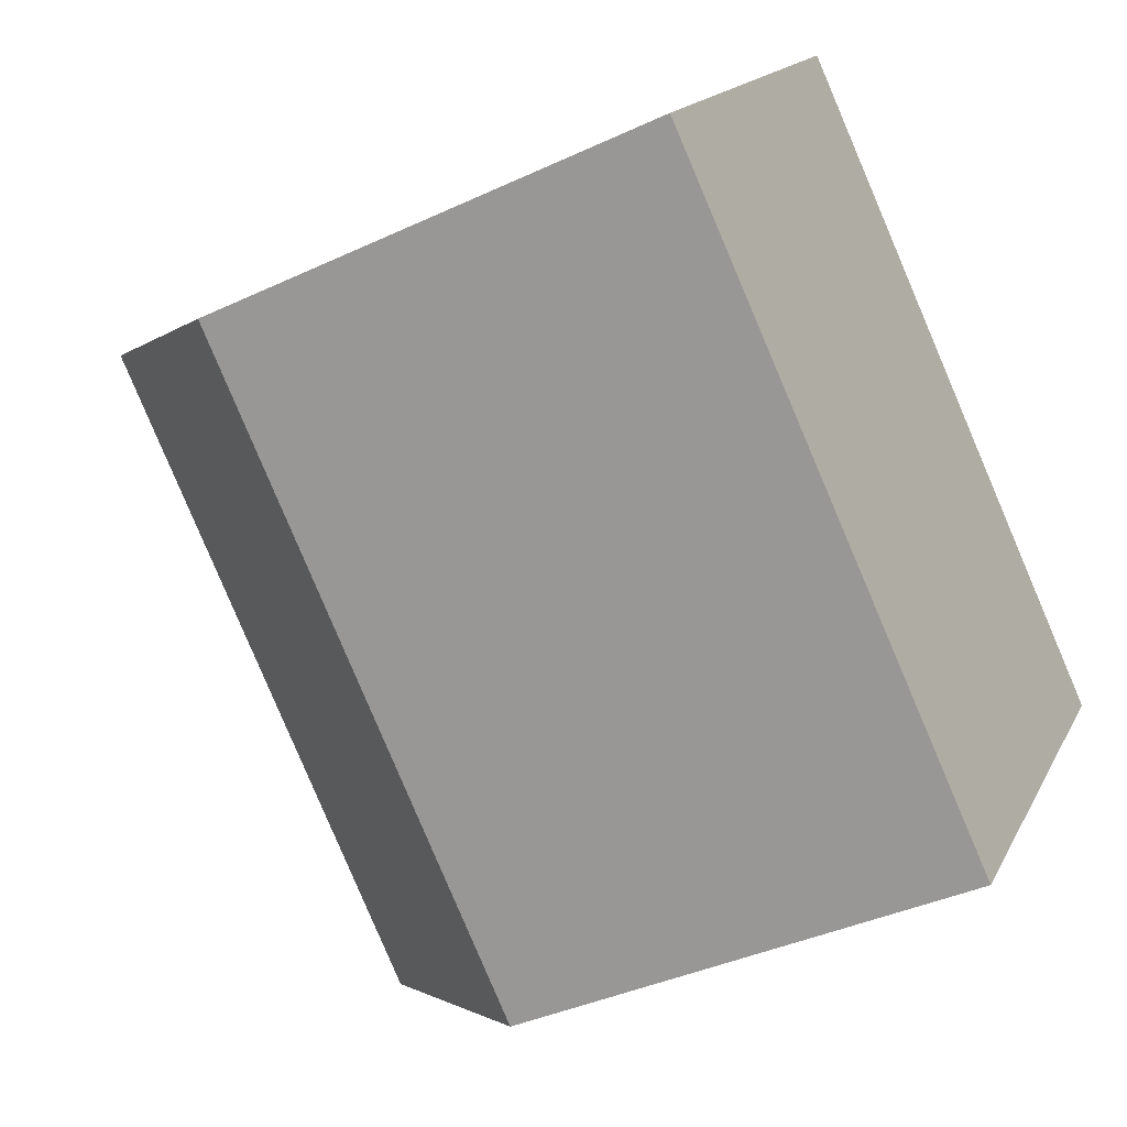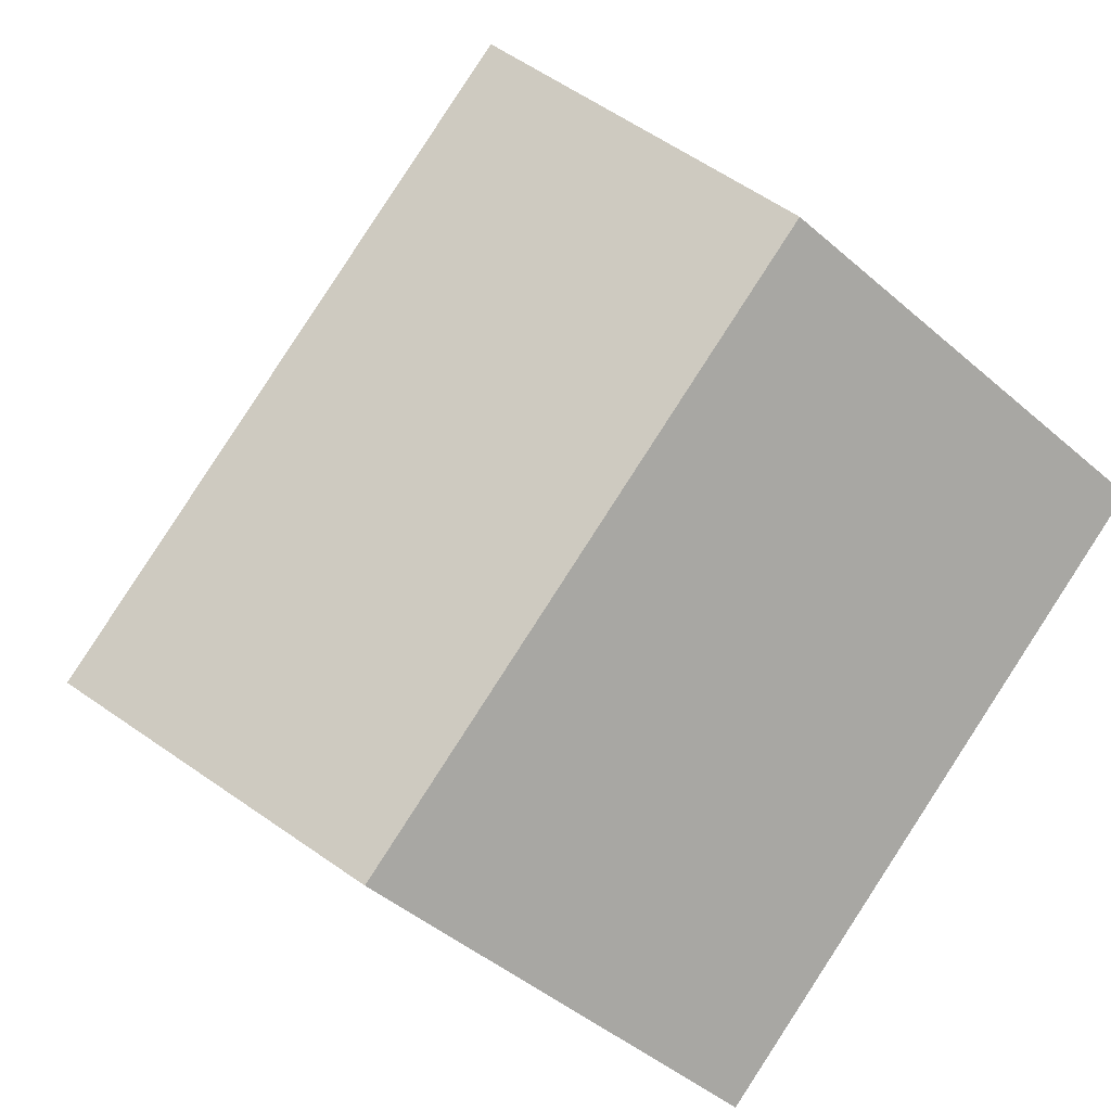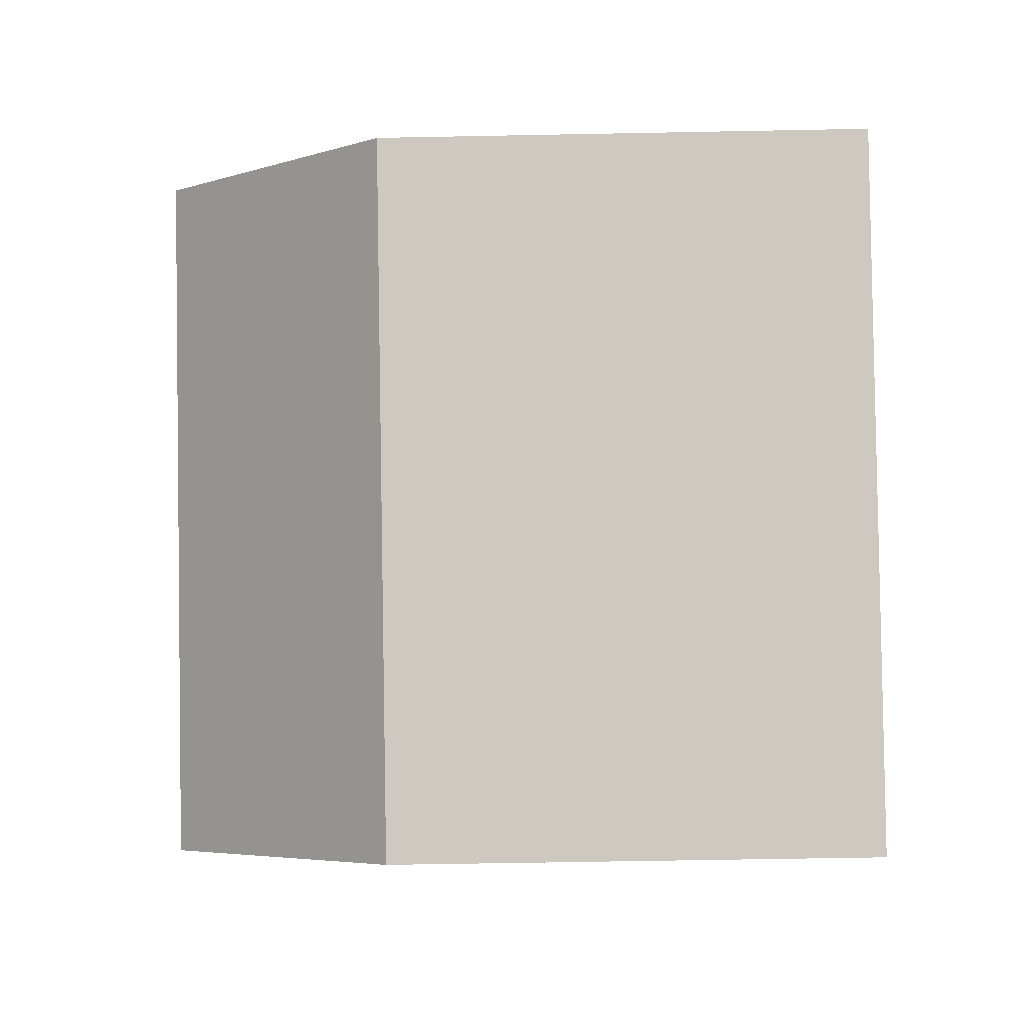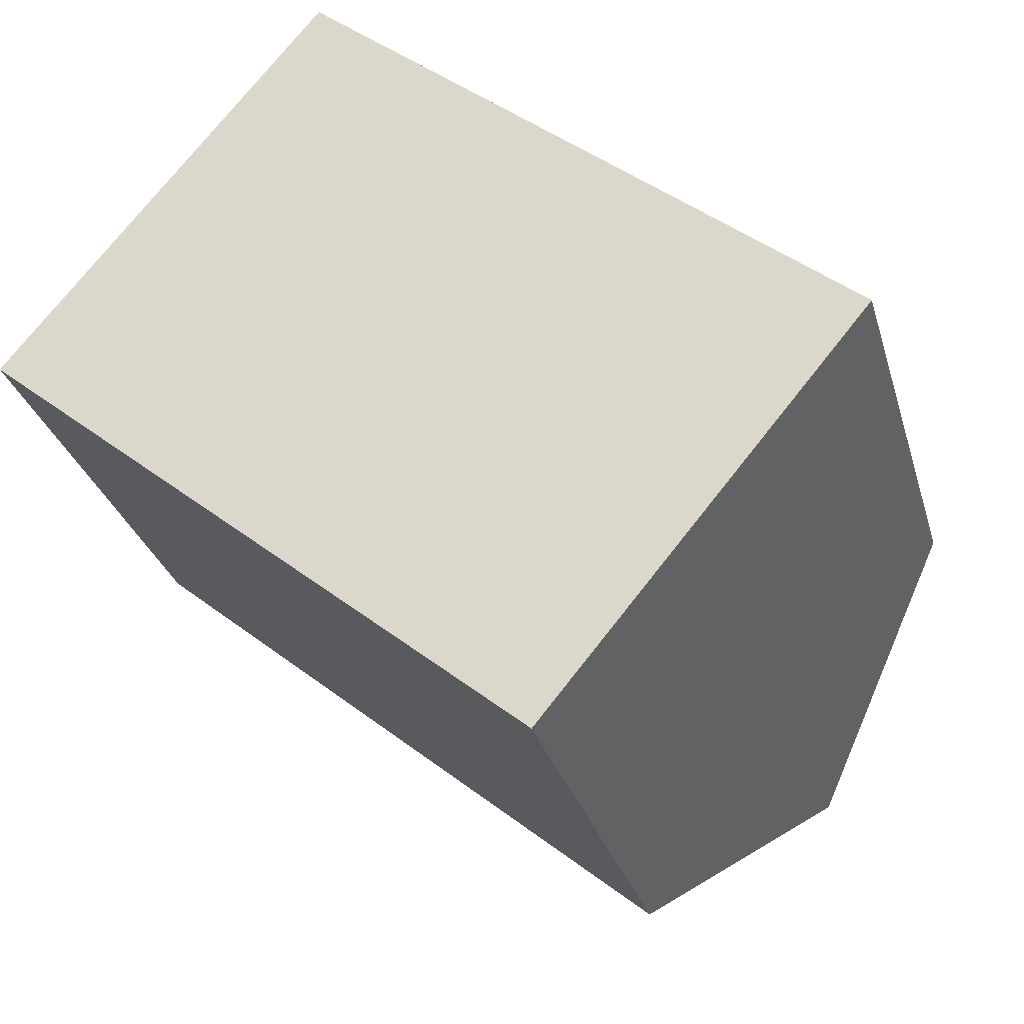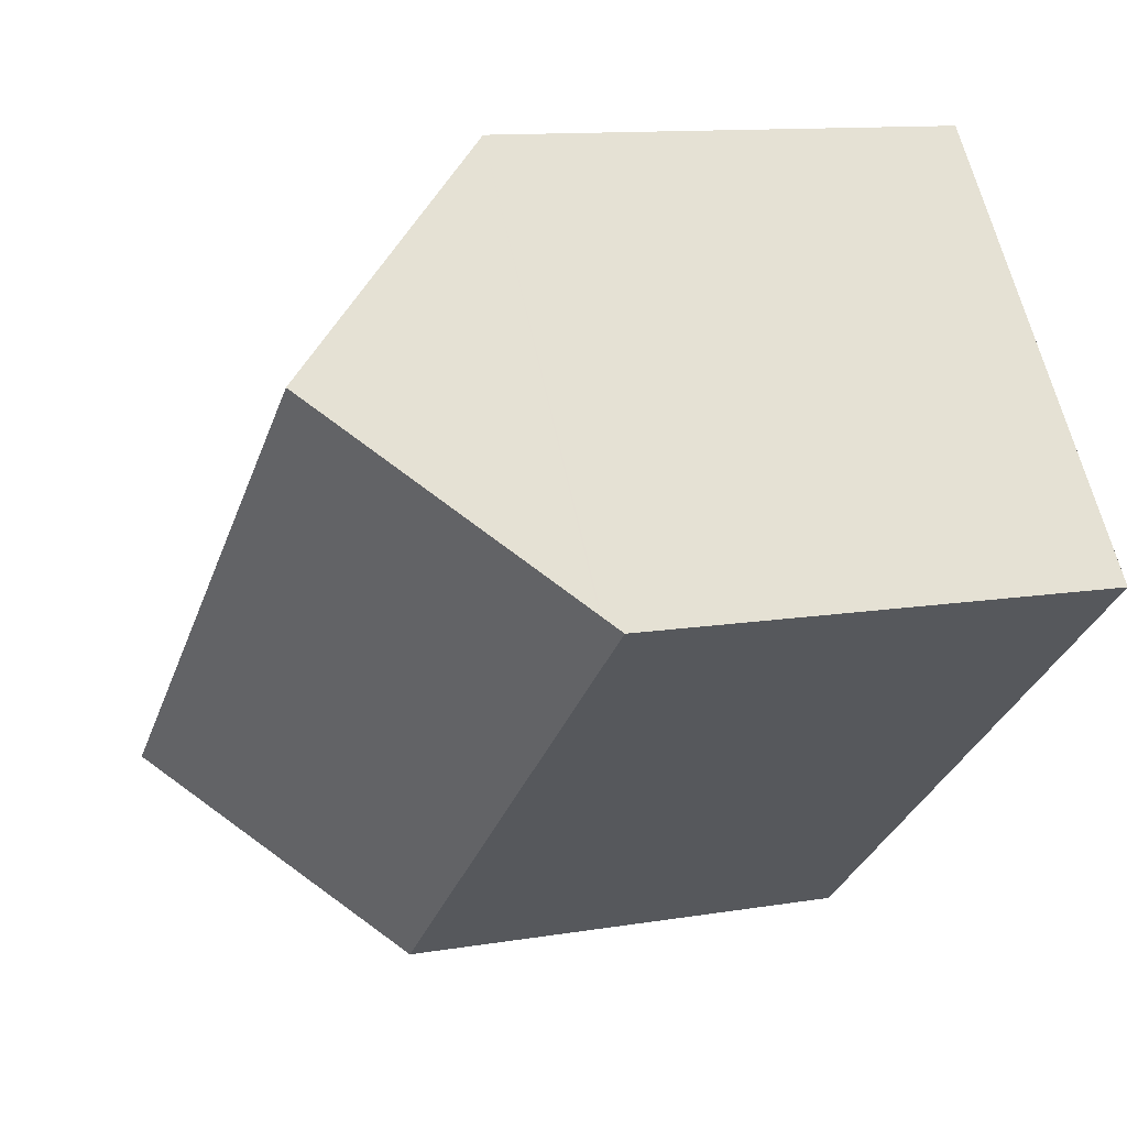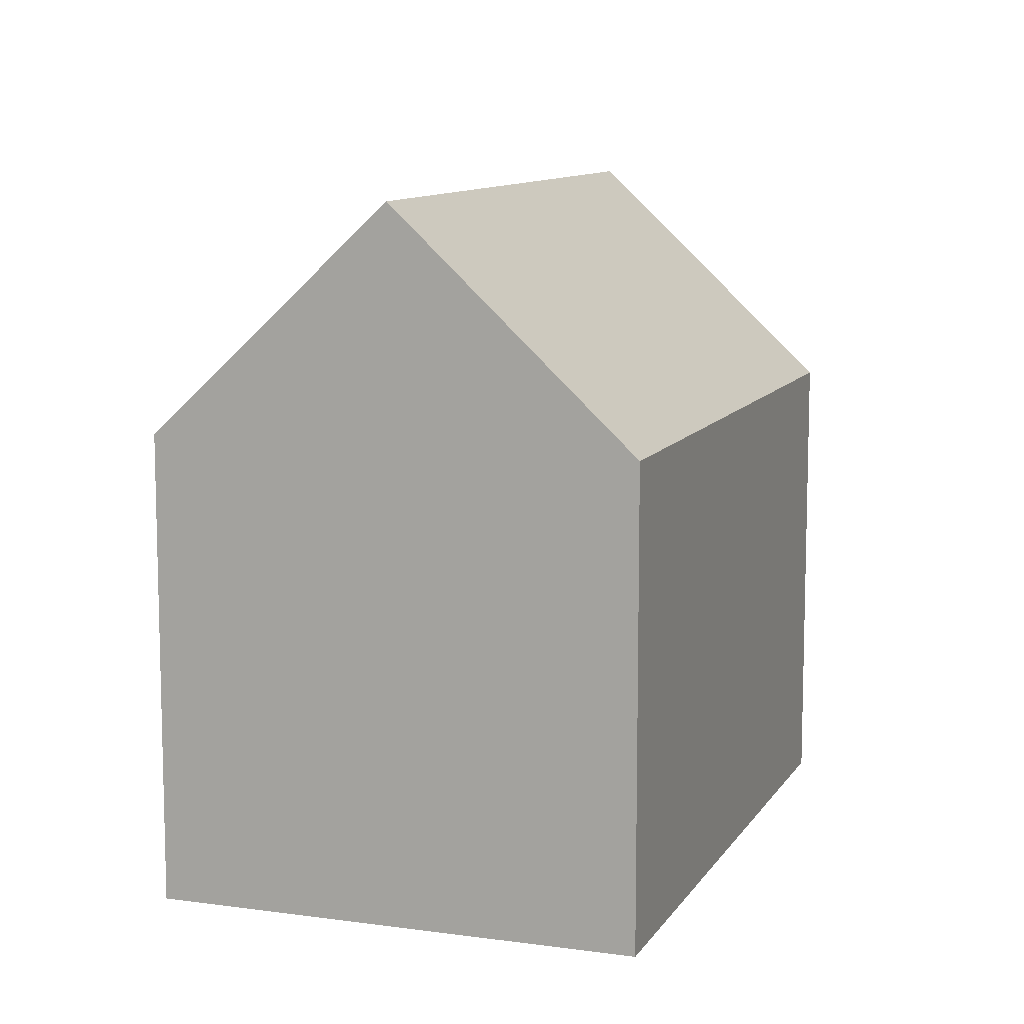
<metadata>
{"format":"obj","ext":"obj","renderer":"f3d","projection":"perspective","resolution":1024,"background":"white","views":[{"elev":-38.6,"azim":-59.4,"up":"+Z"},{"elev":-45.4,"azim":-135.0,"up":"+Z"},{"elev":-54.0,"azim":-88.8,"up":"+Z"},{"elev":-28.9,"azim":14.9,"up":"+Z"},{"elev":11.5,"azim":-112.3,"up":"+Z"},{"elev":10.3,"azim":149.2,"up":"+Y"}]}
</metadata>
<code>
v  3.346 14.97 4.051
v  18.11 10.07 -1.375
v  14.76 14.97 -5.422
v  6.692 10.07 8.101
v  6.531 10.07 -5.42
v  11.64 10.42 -9.187
v  11.41 10.07 -9.469
v  5.08 10.07 -4.216
v  0 10.07 6.168e-16
v  0.221 10.4 0.268
v  0.247 10.44 0.3
v  11.41 5.798e-16 -9.469
v  11.64 5.625e-16 -9.187
v  14.76 3.32e-16 -5.422
v  18.11 8.419e-17 -1.375
v  6.531 3.319e-16 -5.42
v  5.08 2.582e-16 -4.216
v  0 0 0
v  6.692 -4.96e-16 8.101
v  0.221 -1.641e-17 0.268
v  3.346 -2.481e-16 4.051
v  0.247 -1.837e-17 0.3
g defaultobject
f 1 2 3
f 2 1 4
f 5 6 7
f 6 5 8
f 6 8 9
f 6 9 10
f 6 10 11
f 6 11 3
f 3 11 1
f 6 12 7
f 12 6 3
f 12 3 2
f 12 2 13
f 13 2 14
f 14 2 15
f 12 5 7
f 5 12 8
f 8 12 9
f 9 12 16
f 9 16 17
f 9 17 18
f 11 4 1
f 4 11 10
f 4 10 9
f 4 9 18
f 4 18 19
f 19 18 20
f 19 20 21
f 21 20 22
f 19 2 4
f 2 19 15
f 17 20 18
f 20 17 21
f 21 17 19
f 19 17 15
f 15 17 16
f 15 16 14
f 14 16 13
f 13 16 12

</code>
